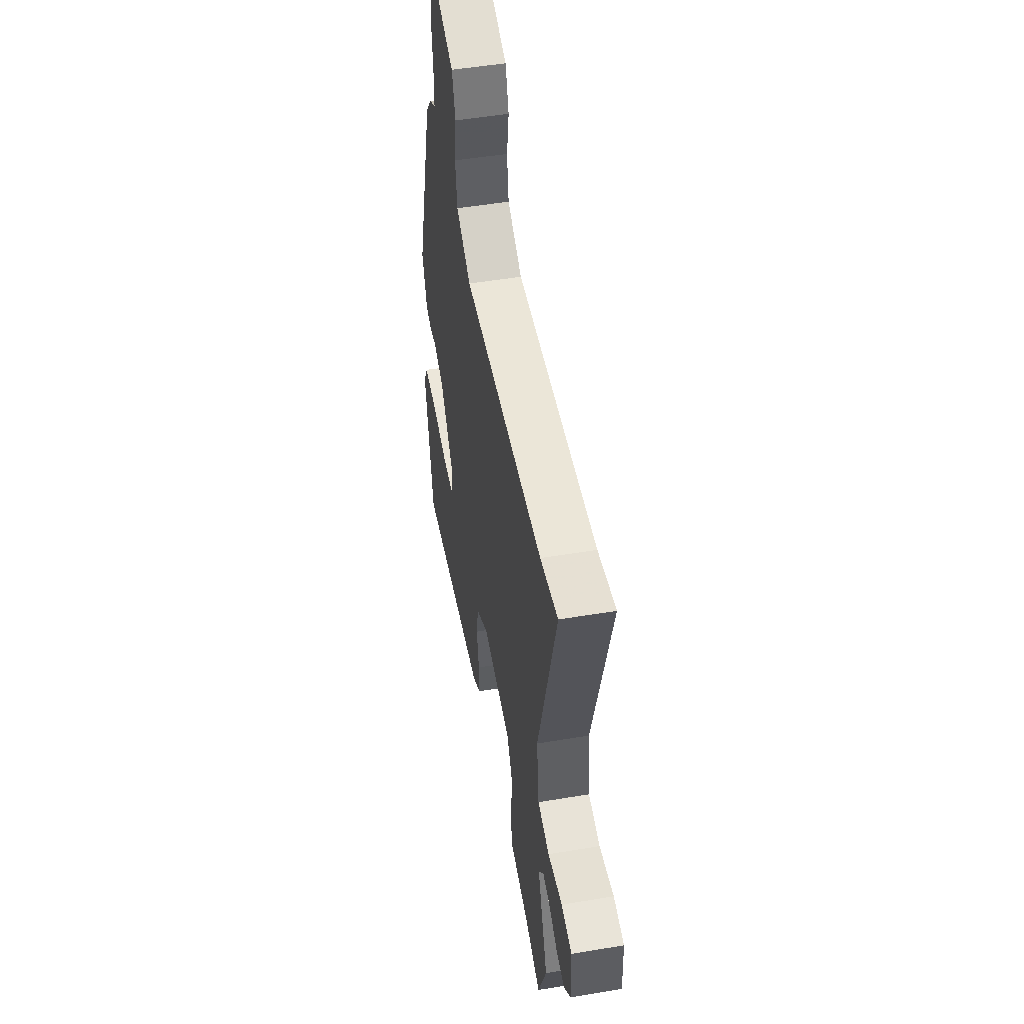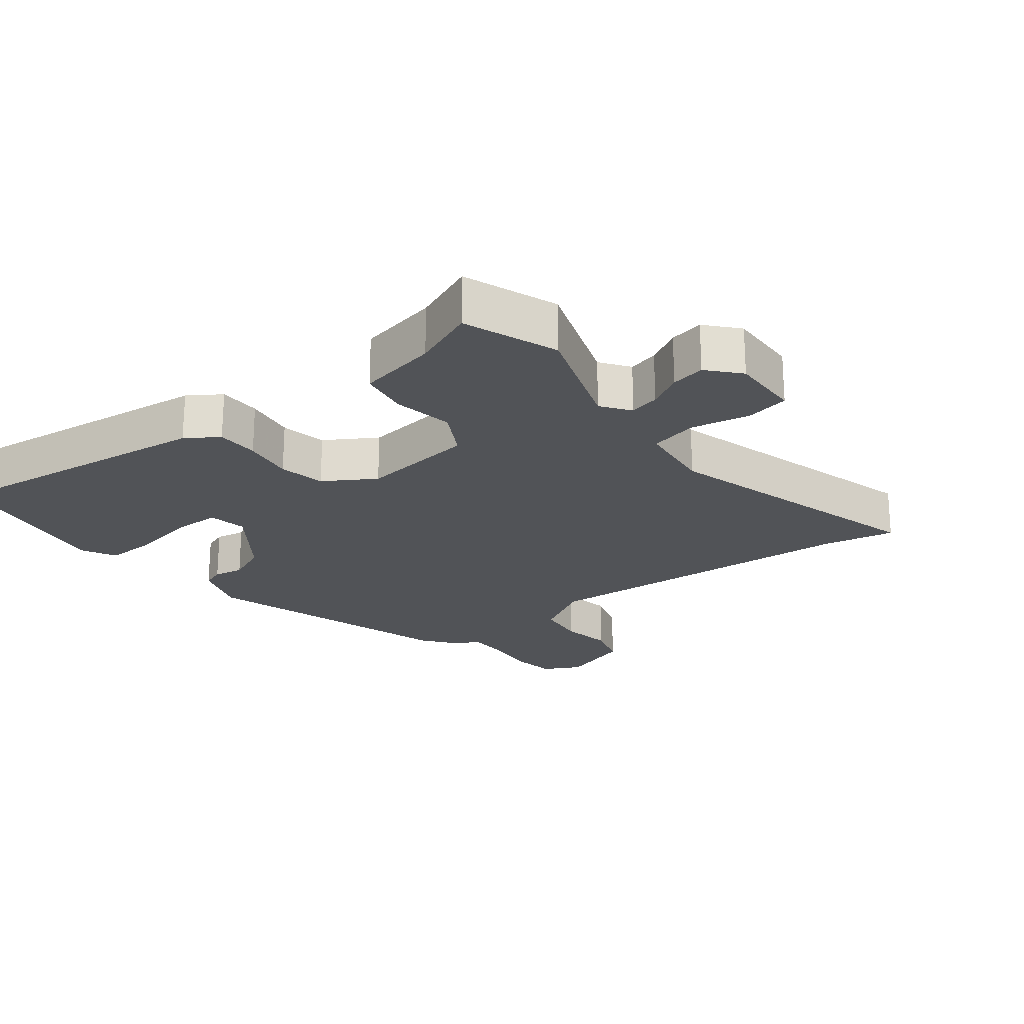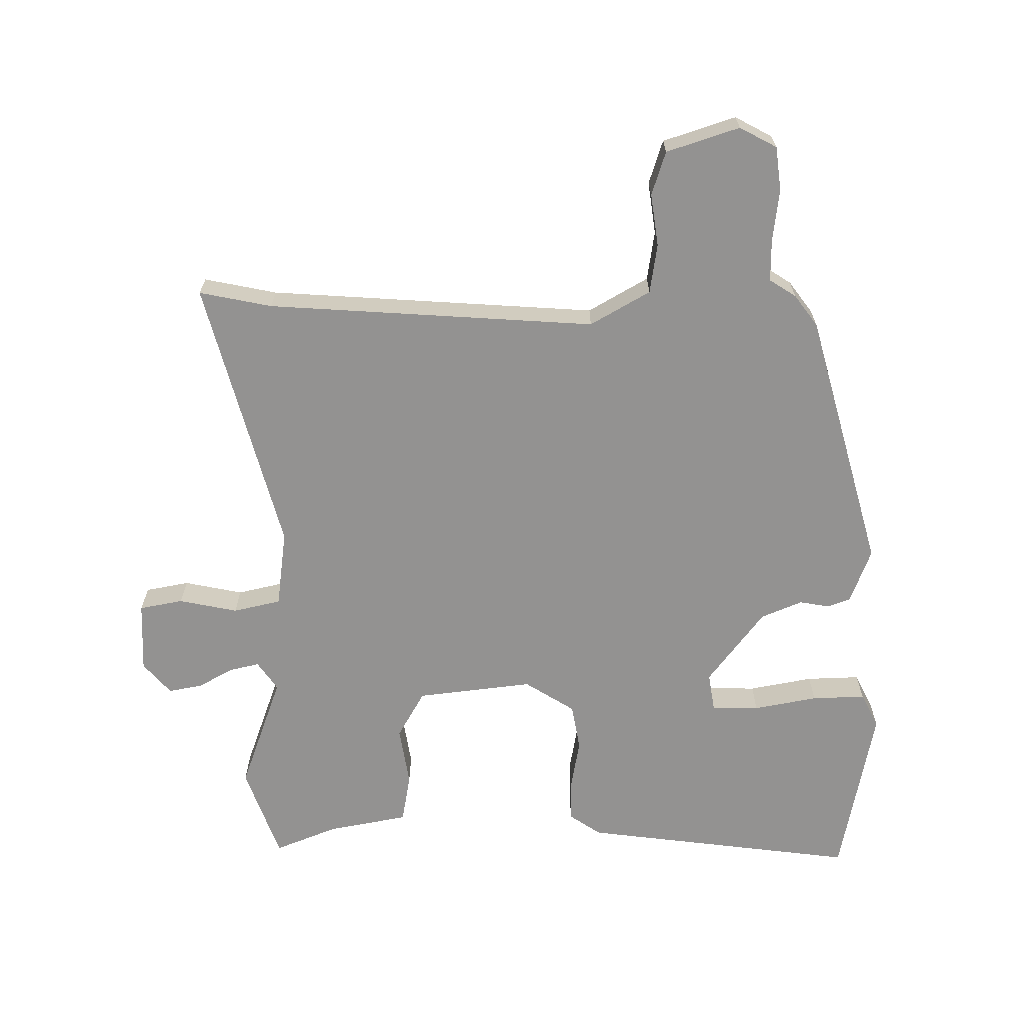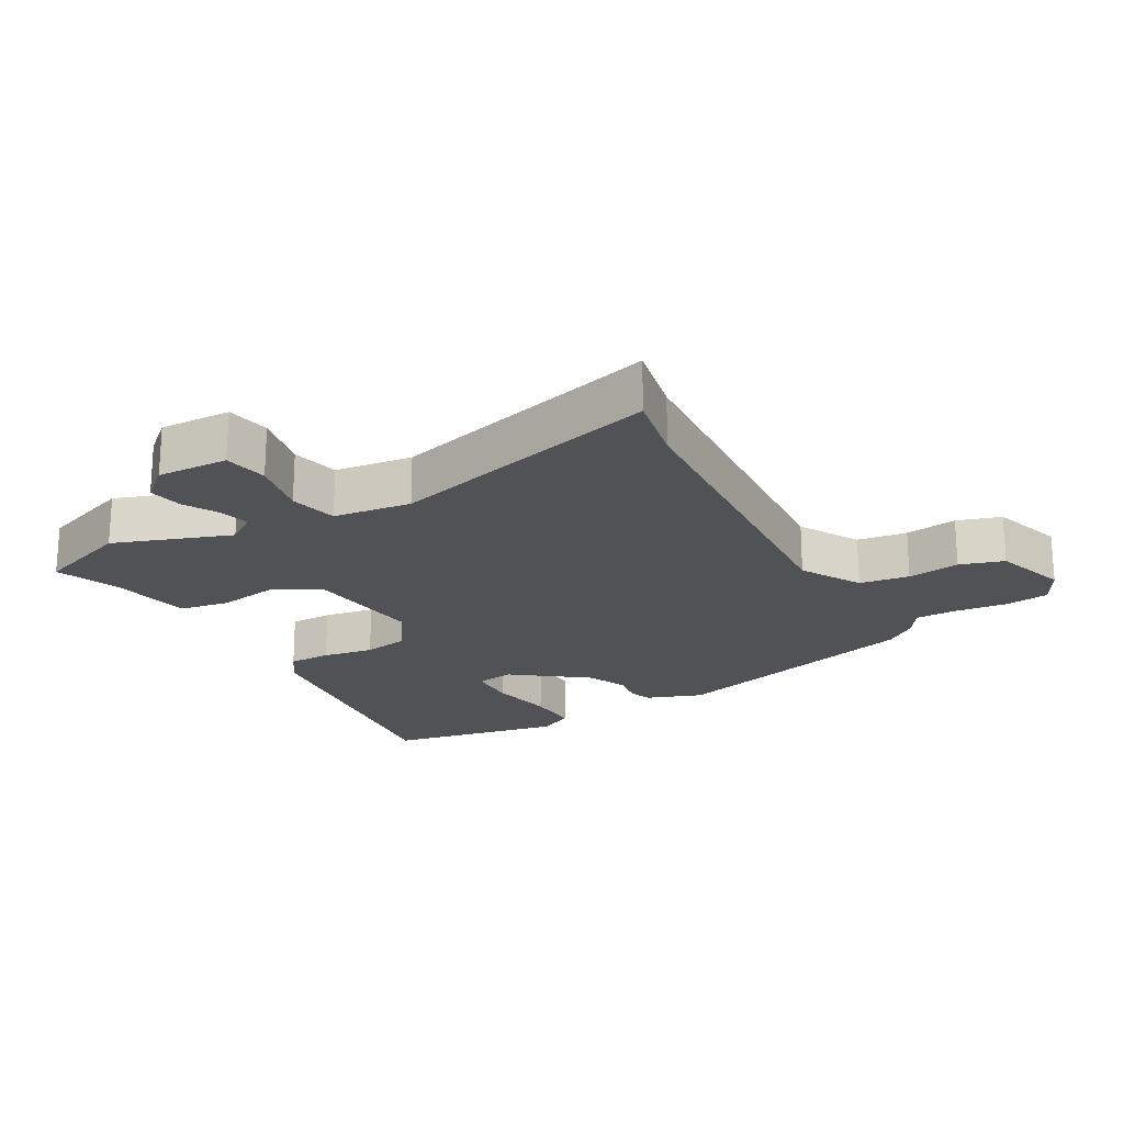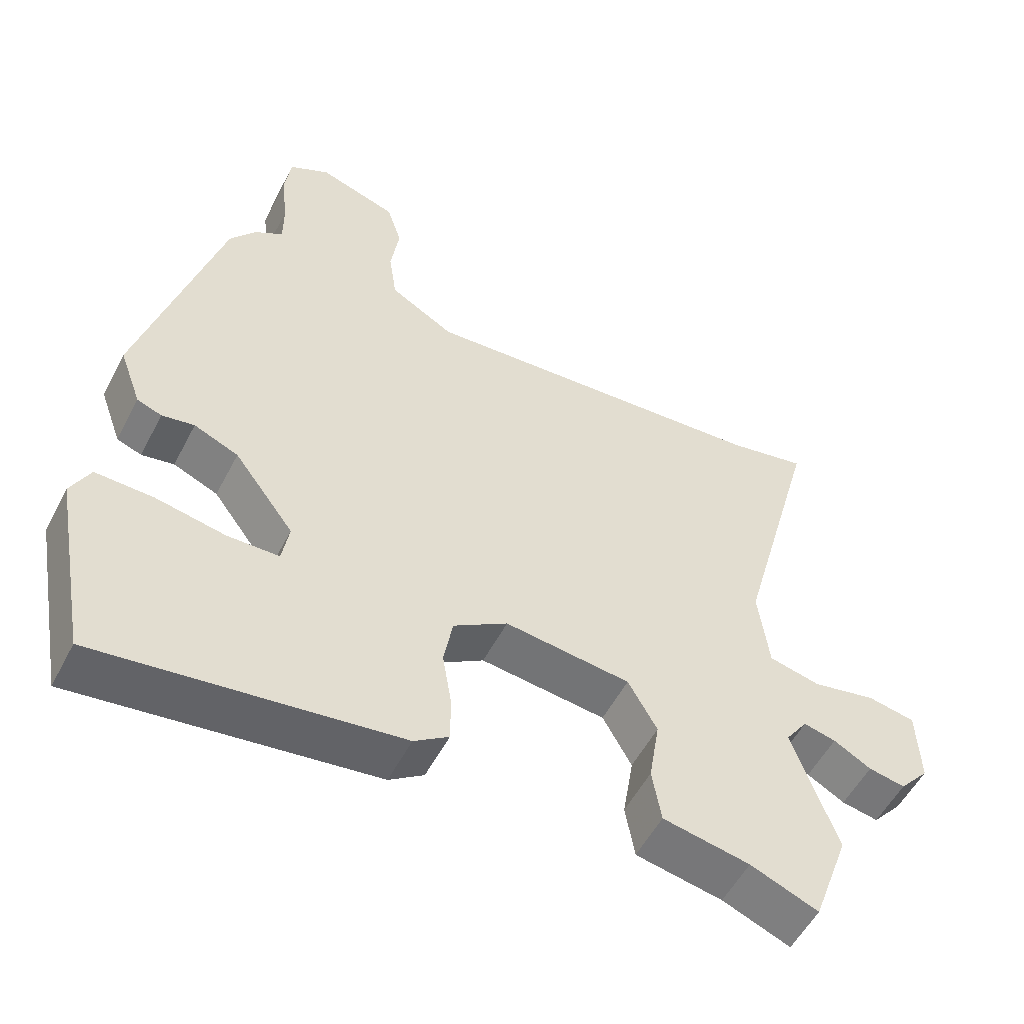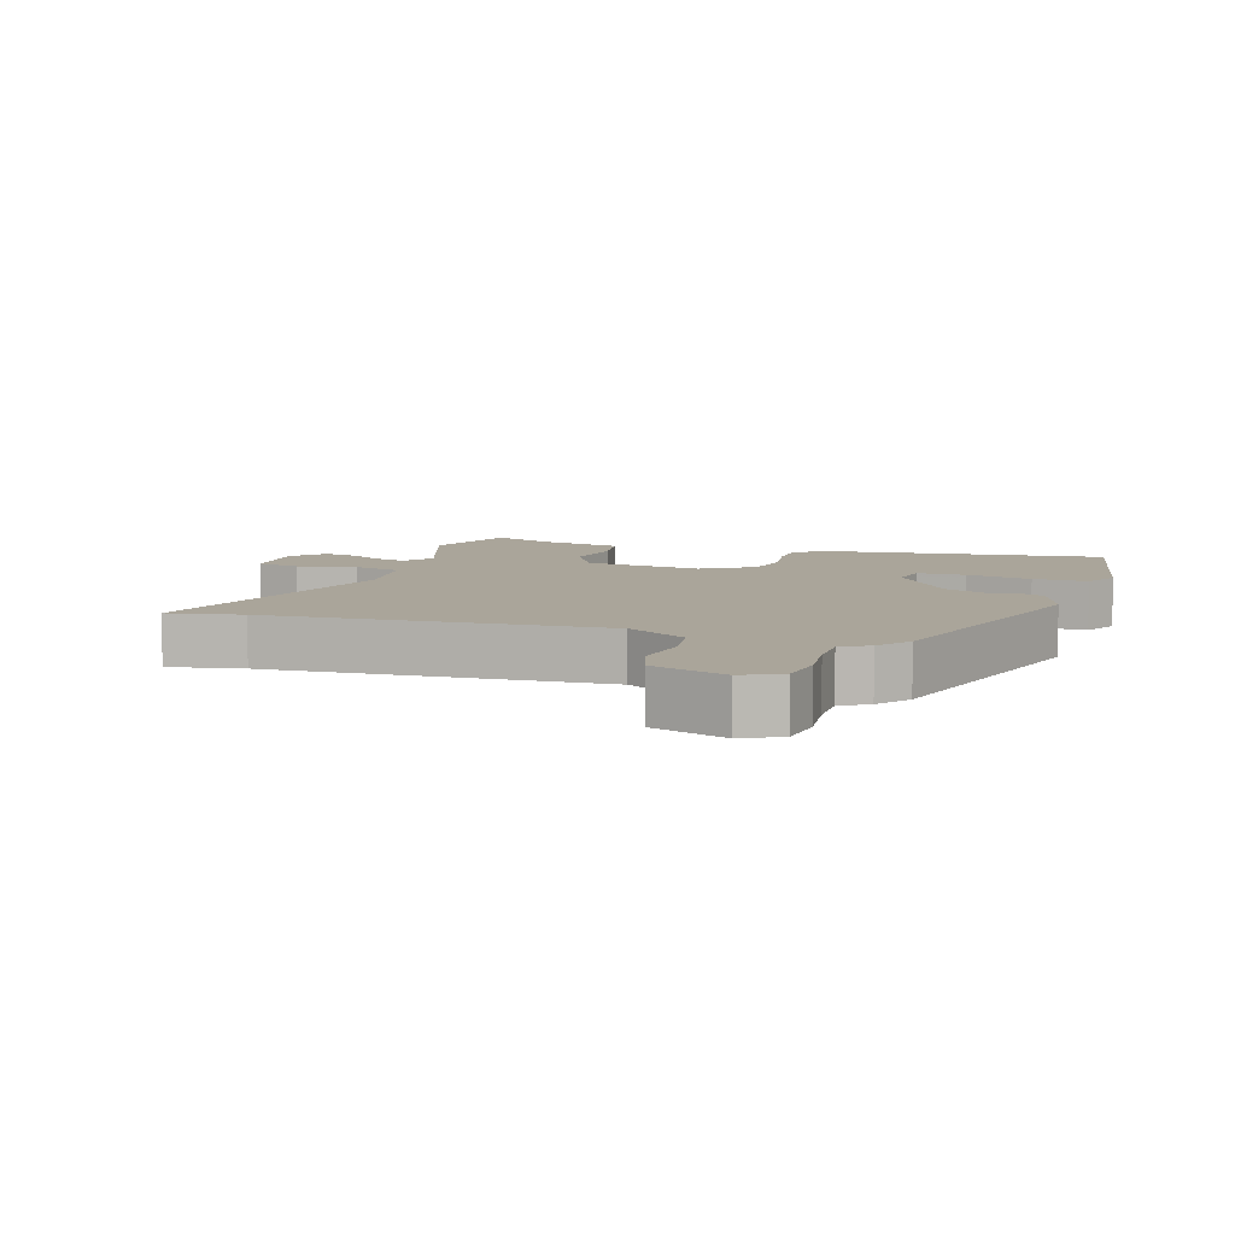
<metadata>
{"format":"obj","ext":"obj","renderer":"f3d","projection":"perspective","resolution":1024,"background":"white","views":[{"elev":50.3,"azim":-100.4,"up":"+Z"},{"elev":-22.1,"azim":-141.8,"up":"+Y"},{"elev":-66.4,"azim":0.1,"up":"+Y"},{"elev":-21.1,"azim":-60.7,"up":"+Y"},{"elev":-53.8,"azim":153.0,"up":"+Z"},{"elev":7.7,"azim":18.3,"up":"+Y"}]}
</metadata>
<code>
v 0.487 0.07 -0.527
v 0.064 0.07 -0.475
v 0.015 0.07 -0.442
v 0.015 0.07 -0.377
v 0.028 0.07 -0.299
v 0.015 0.07 -0.228
v -0.062 0.07 -0.18
v -0.24 0.07 -0.202
v -0.281 0.07 -0.275
v -0.266 0.07 -0.367
v -0.279 0.07 -0.443
v -0.402 0.07 -0.467
v -0.498 0.07 -0.506
v -0.55 0.07 -0.363
v -0.487 0.07 -0.185
v -0.518 0.07 -0.141
v -0.564 0.07 -0.152
v -0.617 0.07 -0.182
v -0.669 0.07 -0.192
v -0.711 0.07 -0.144
v -0.707 0.07 -0.035
v -0.64 0.07 -0.022
v -0.55 0.07 -0.04
v -0.477 0.07 -0.023
v -0.462 0.07 0.096
v -0.576 0.07 0.515
v -0.465 0.07 0.493
v 0.038 0.07 0.462
v 0.129 0.07 0.515
v 0.14 0.07 0.591
v 0.128 0.07 0.671
v 0.149 0.07 0.738
v 0.26 0.07 0.775
v 0.317 0.07 0.745
v 0.326 0.07 0.678
v 0.317 0.07 0.599
v 0.317 0.07 0.534
v 0.358 0.07 0.508
v 0.394 0.07 0.46
v 0.507 0.07 0.064
v 0.476 0.07 -0.021
v 0.441 0.07 -0.034
v 0.395 0.07 -0.026
v 0.332 0.07 -0.053
v 0.247 0.07 -0.167
v 0.257 0.07 -0.226
v 0.33 0.07 -0.227
v 0.428 0.07 -0.208
v 0.51 0.07 -0.205
v 0.537 0.07 -0.258
v 0.487 0 -0.527
v 0.064 0 -0.475
v 0.015 0 -0.442
v 0.015 0 -0.377
v 0.028 0 -0.299
v 0.015 0 -0.228
v -0.062 0 -0.18
v -0.24 0 -0.202
v -0.281 0 -0.275
v -0.266 0 -0.367
v -0.279 0 -0.443
v -0.402 0 -0.467
v -0.498 0 -0.506
v -0.55 0 -0.363
v -0.487 0 -0.185
v -0.518 0 -0.141
v -0.564 0 -0.152
v -0.617 0 -0.182
v -0.669 0 -0.192
v -0.711 0 -0.144
v -0.707 0 -0.035
v -0.64 0 -0.022
v -0.55 0 -0.04
v -0.477 0 -0.023
v -0.462 0 0.096
v -0.576 0 0.515
v -0.465 0 0.493
v 0.038 0 0.462
v 0.129 0 0.515
v 0.14 0 0.591
v 0.128 0 0.671
v 0.149 0 0.738
v 0.26 0 0.775
v 0.317 0 0.745
v 0.326 0 0.678
v 0.317 0 0.599
v 0.317 0 0.534
v 0.358 0 0.508
v 0.394 0 0.46
v 0.507 0 0.064
v 0.476 0 -0.021
v 0.441 0 -0.034
v 0.395 0 -0.026
v 0.332 0 -0.053
v 0.247 0 -0.167
v 0.257 0 -0.226
v 0.33 0 -0.227
v 0.428 0 -0.208
v 0.51 0 -0.205
v 0.537 0 -0.258
f 3 4 5
f 2 3 5
f 1 2 5
f 50 1 5
f 49 50 5
f 48 49 5
f 47 48 5
f 46 47 5 6
f 45 46 6 7
f 44 45 7
f 43 44 7 8
f 41 42 43
f 40 41 43
f 39 40 43
f 38 39 43
f 37 38 43
f 37 43 8
f 36 37 8
f 34 35 36
f 33 34 36
f 32 33 36
f 31 32 36
f 30 31 36
f 29 30 36
f 28 29 36 8
f 27 28 8 9
f 9 10 11
f 27 9 11
f 26 27 11
f 25 26 11
f 24 25 11 12
f 21 22 23
f 20 21 23
f 19 20 23
f 18 19 23
f 17 18 23
f 16 17 23 24
f 15 16 24
f 12 13 14 15
f 12 15 24
f 55 54 53
f 55 53 52
f 55 52 51
f 55 51 100
f 55 100 99
f 55 99 98
f 55 98 97
f 56 55 97 96
f 57 56 96 95
f 57 95 94
f 58 57 94 93
f 93 92 91
f 93 91 90
f 93 90 89
f 93 89 88
f 93 88 87
f 58 93 87
f 58 87 86
f 86 85 84
f 86 84 83
f 86 83 82
f 86 82 81
f 86 81 80
f 86 80 79
f 58 86 79 78
f 59 58 78 77
f 61 60 59
f 61 59 77
f 61 77 76
f 61 76 75
f 62 61 75 74
f 73 72 71
f 73 71 70
f 73 70 69
f 73 69 68
f 73 68 67
f 74 73 67 66
f 74 66 65
f 65 64 63 62
f 74 65 62
f 1 51 52 2
f 2 52 53 3
f 3 53 54 4
f 4 54 55 5
f 5 55 56 6
f 6 56 57 7
f 7 57 58 8
f 8 58 59 9
f 9 59 60 10
f 10 60 61 11
f 11 61 62 12
f 12 62 63 13
f 13 63 64 14
f 14 64 65 15
f 15 65 66 16
f 16 66 67 17
f 17 67 68 18
f 18 68 69 19
f 19 69 70 20
f 20 70 71 21
f 21 71 72 22
f 22 72 73 23
f 23 73 74 24
f 24 74 75 25
f 25 75 76 26
f 26 76 77 27
f 27 77 78 28
f 28 78 79 29
f 29 79 80 30
f 30 80 81 31
f 31 81 82 32
f 32 82 83 33
f 33 83 84 34
f 34 84 85 35
f 35 85 86 36
f 36 86 87 37
f 37 87 88 38
f 38 88 89 39
f 39 89 90 40
f 40 90 91 41
f 41 91 92 42
f 42 92 93 43
f 43 93 94 44
f 44 94 95 45
f 45 95 96 46
f 46 96 97 47
f 47 97 98 48
f 48 98 99 49
f 49 99 100 50
f 50 100 51 1

</code>
